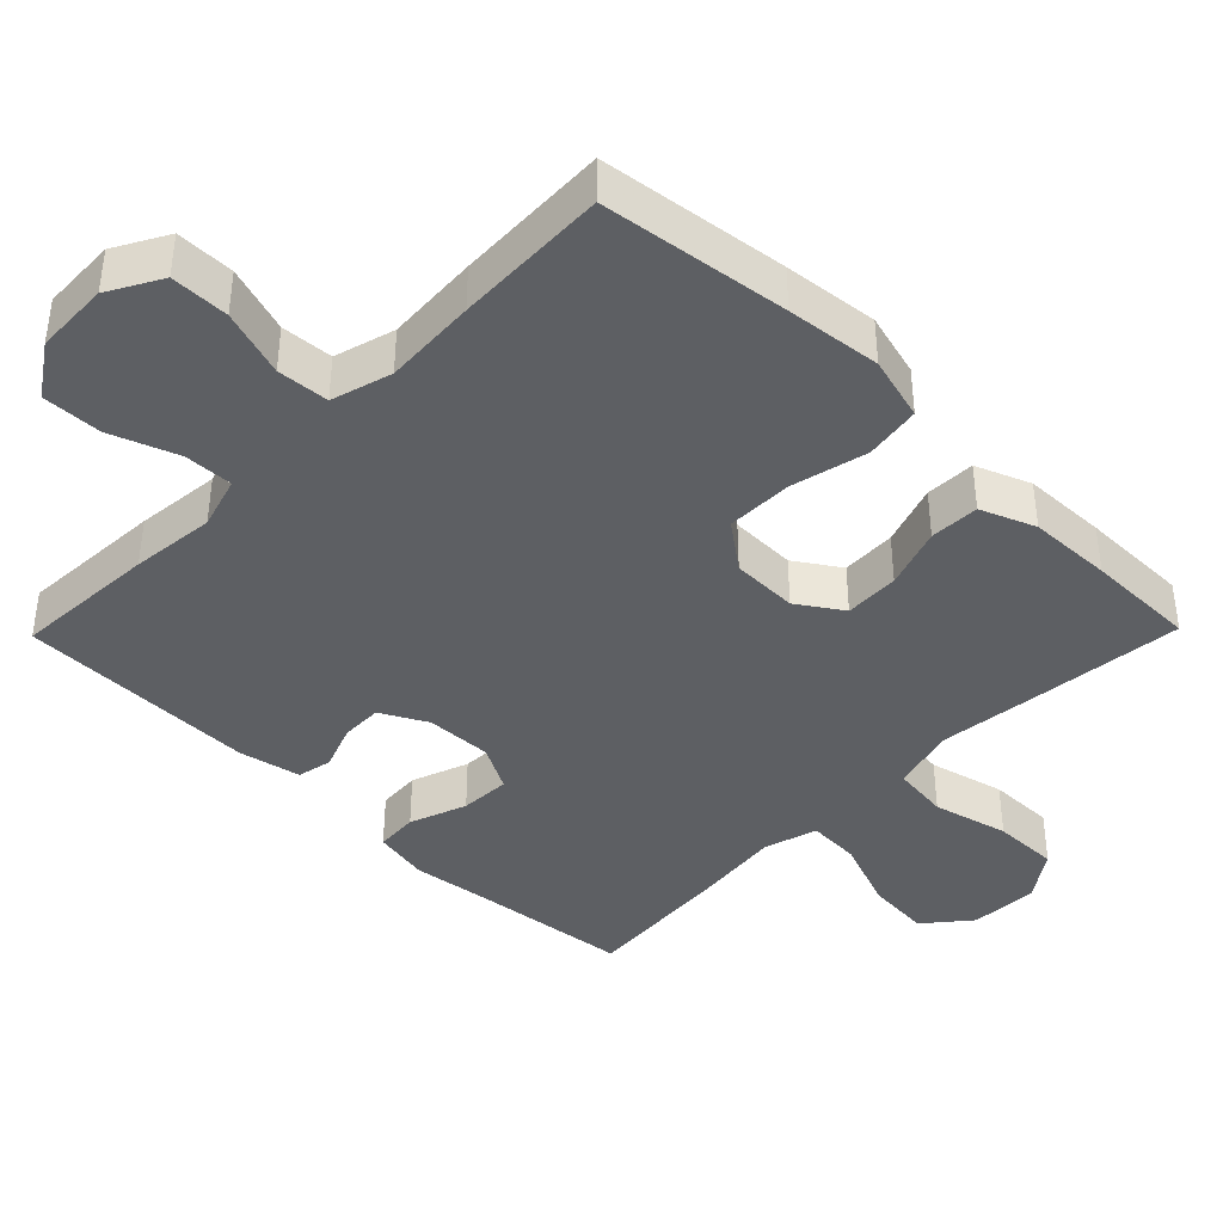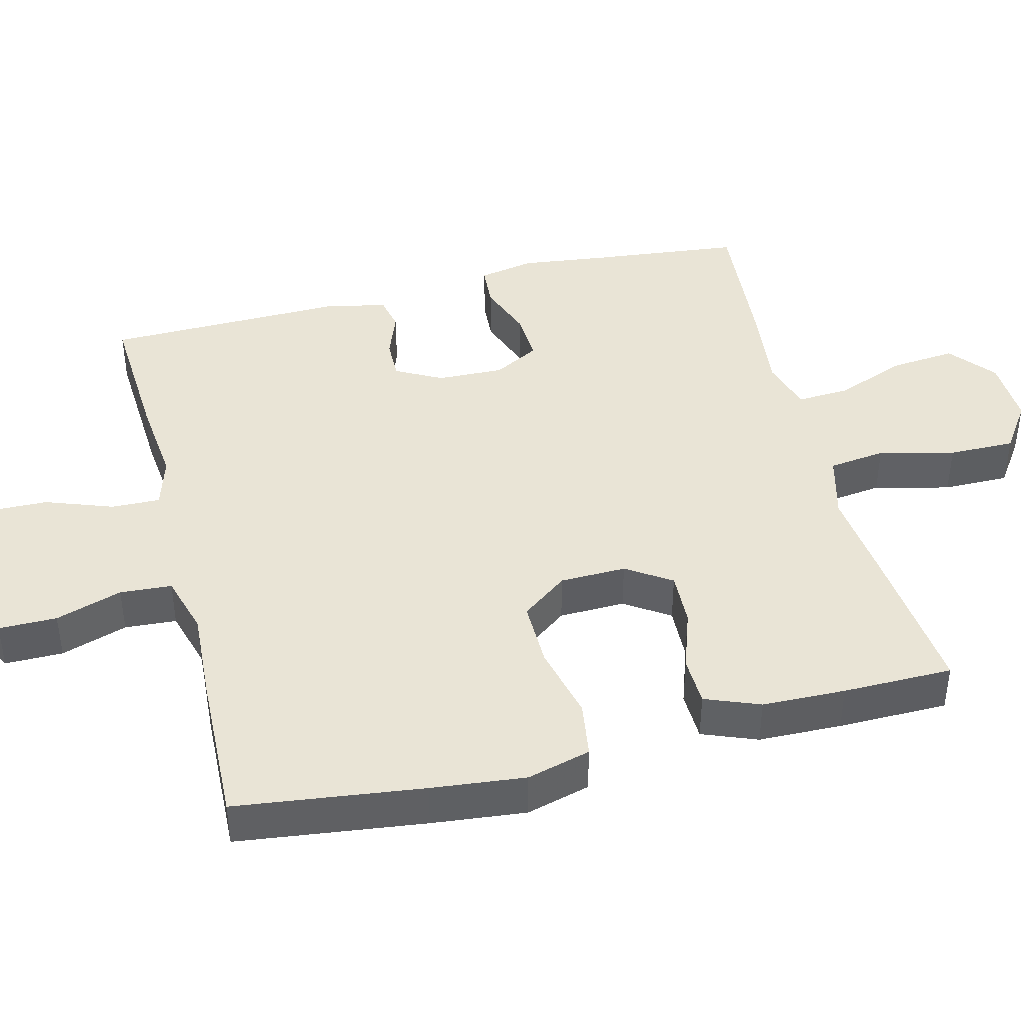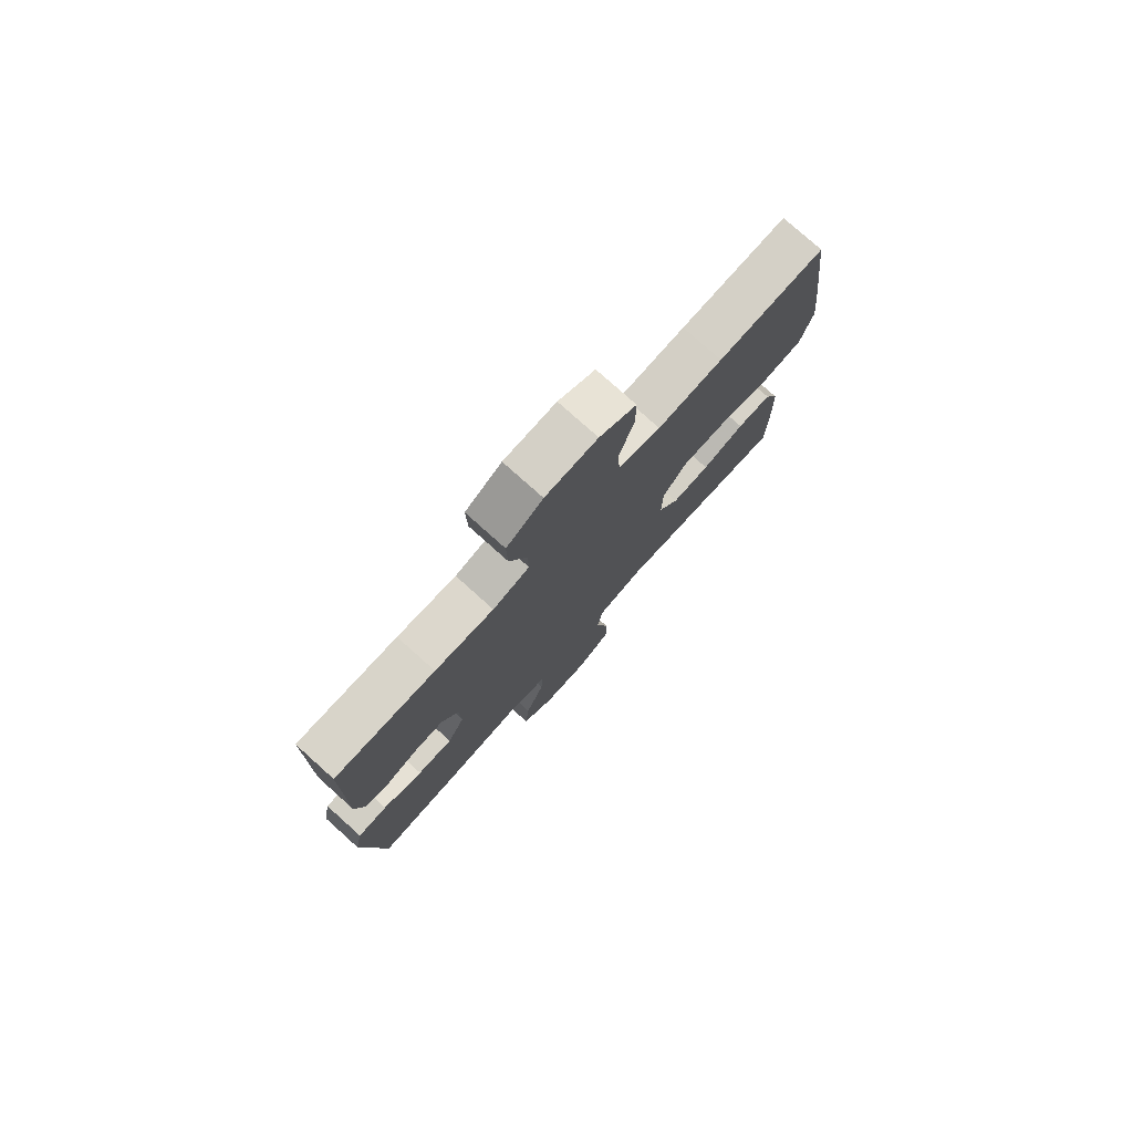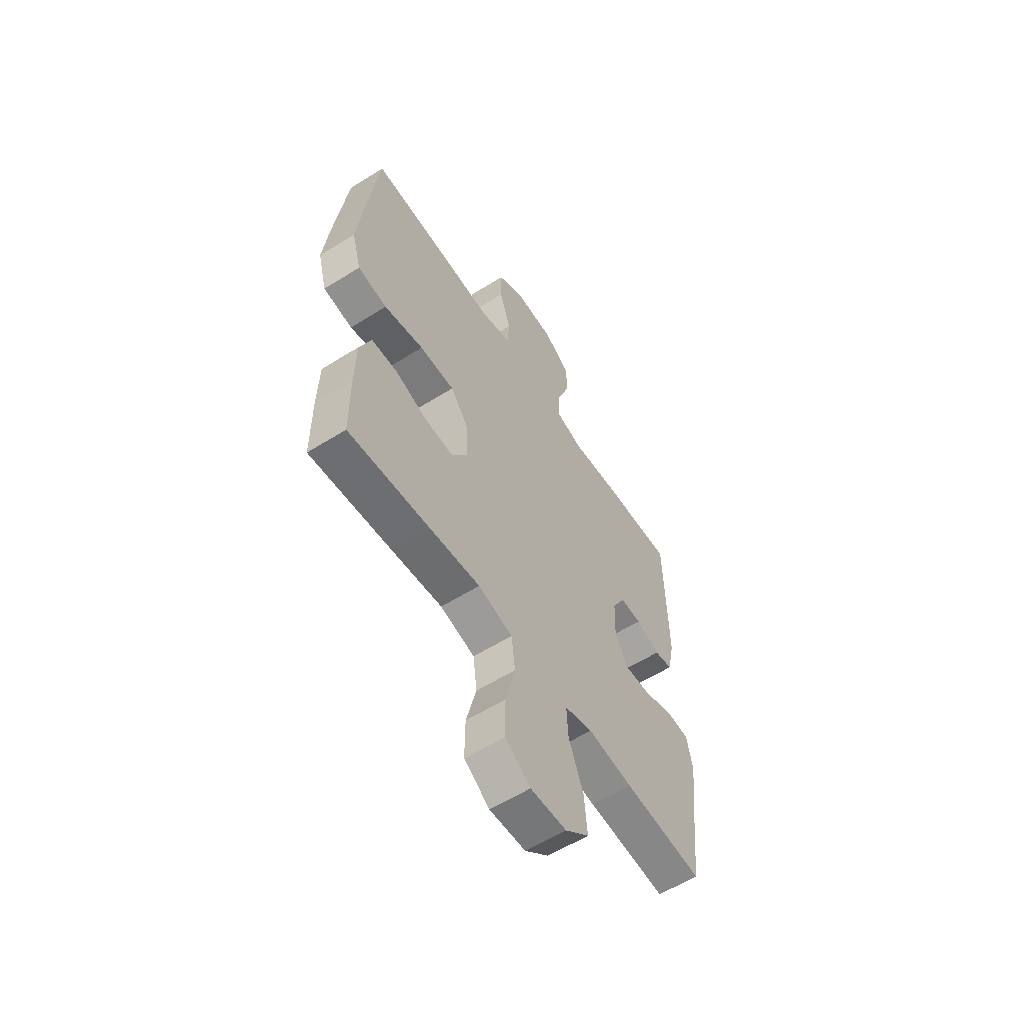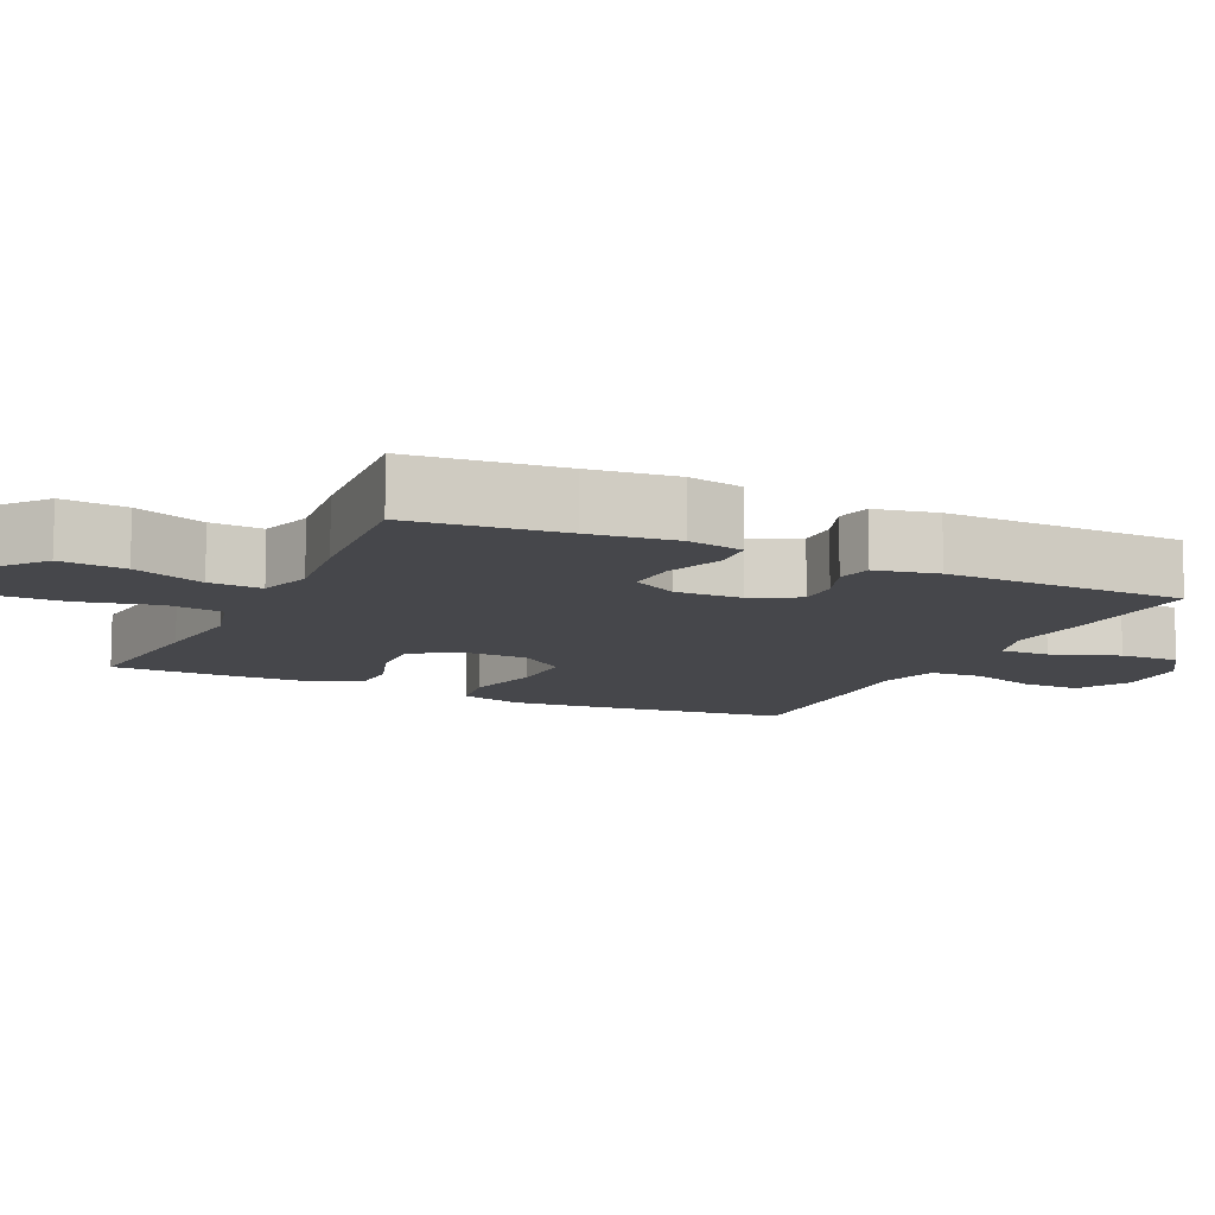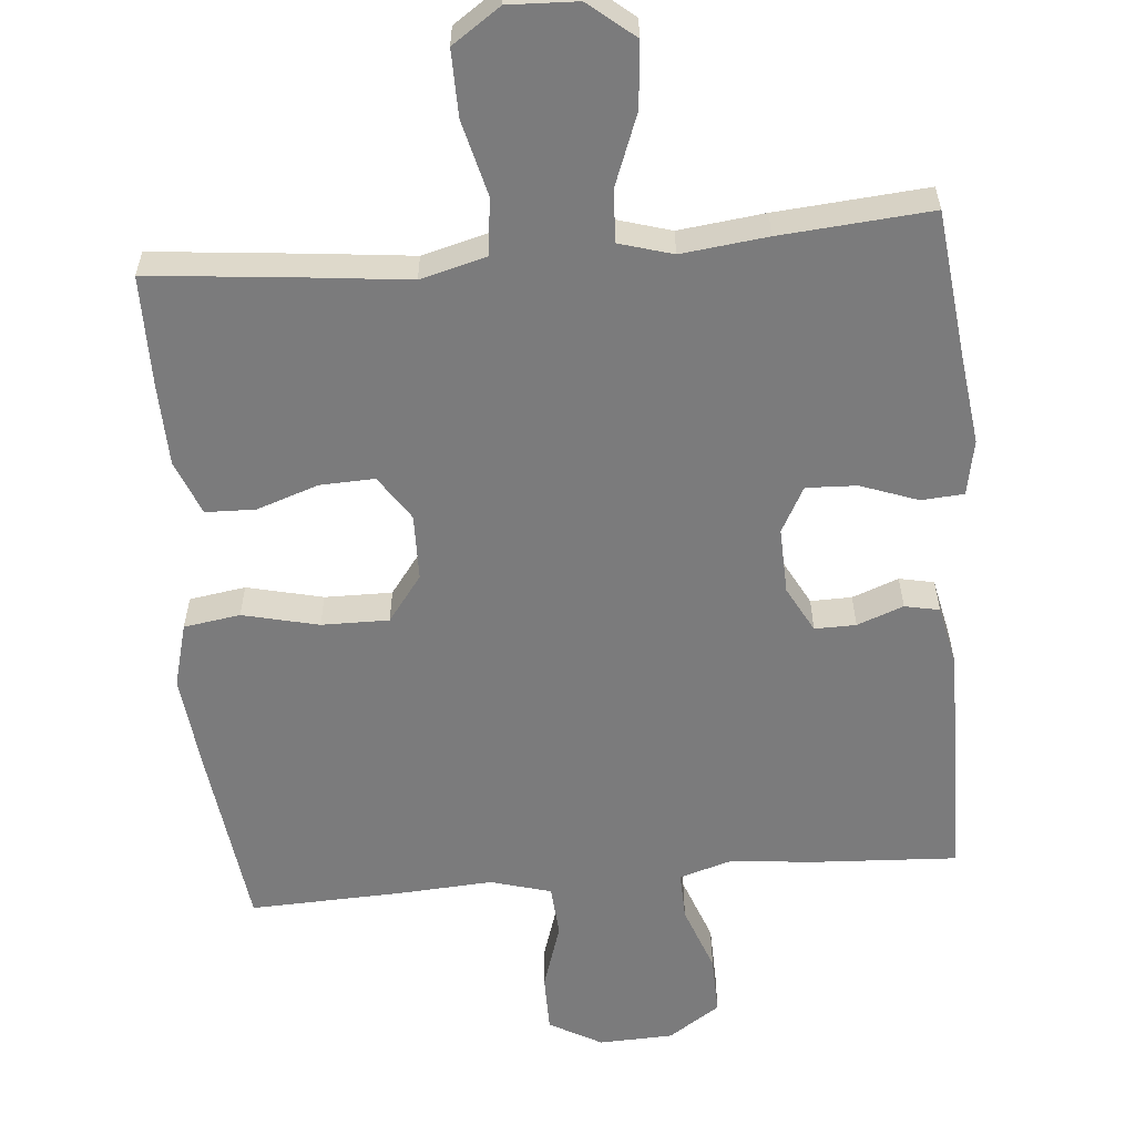
<metadata>
{"format":"obj","ext":"obj","renderer":"f3d","projection":"perspective","resolution":1024,"background":"white","views":[{"elev":-40.3,"azim":45.6,"up":"+Y"},{"elev":42.4,"azim":75.8,"up":"+Y"},{"elev":77.9,"azim":-48.1,"up":"+Z"},{"elev":-59.0,"azim":122.9,"up":"+Z"},{"elev":-10.8,"azim":-115.4,"up":"+Y"},{"elev":-58.5,"azim":-174.9,"up":"+Y"}]}
</metadata>
<code>
v -0.5 0.07 0.5
v -0.301 0.07 0.489
v -0.184 0.07 0.477
v -0.111 0.07 0.499
v -0.113 0.07 0.567
v -0.147 0.07 0.66
v -0.149 0.07 0.743
v -0.077 0.07 0.791
v 0.026 0.07 0.795
v 0.099 0.07 0.754
v 0.099 0.07 0.673
v 0.069 0.07 0.58
v 0.074 0.07 0.508
v 0.158 0.07 0.484
v 0.287 0.07 0.492
v 0.5 0.07 0.5
v 0.533 0.07 0.239
v 0.547 0.07 0.108
v 0.523 0.07 0.019
v 0.445 0.07 0.007
v 0.34 0.07 0.032
v 0.247 0.07 0.033
v 0.199 0.07 -0.031
v 0.197 0.07 -0.123
v 0.238 0.07 -0.185
v 0.314 0.07 -0.182
v 0.399 0.07 -0.153
v 0.468 0.07 -0.155
v 0.498 0.07 -0.231
v 0.501 0.07 -0.347
v 0.5 0.07 -0.5
v 0.285 0.07 -0.478
v 0.151 0.07 -0.463
v 0.06 0.07 -0.487
v 0.05 0.07 -0.566
v 0.076 0.07 -0.671
v 0.077 0.07 -0.763
v 0.01 0.07 -0.809
v -0.085 0.07 -0.805
v -0.148 0.07 -0.753
v -0.14 0.07 -0.663
v -0.102 0.07 -0.564
v -0.098 0.07 -0.491
v -0.172 0.07 -0.469
v -0.291 0.07 -0.483
v -0.5 0.07 -0.5
v -0.523 0.07 -0.291
v -0.538 0.07 -0.171
v -0.523 0.07 -0.094
v -0.464 0.07 -0.09
v -0.385 0.07 -0.119
v -0.315 0.07 -0.122
v -0.281 0.07 -0.059
v -0.284 0.07 0.033
v -0.318 0.07 0.097
v -0.375 0.07 0.096
v -0.439 0.07 0.072
v -0.487 0.07 0.082
v -0.505 0.07 0.168
v -0.5 0 0.5
v -0.301 0 0.489
v -0.184 0 0.477
v -0.111 0 0.499
v -0.113 0 0.567
v -0.147 0 0.66
v -0.149 0 0.743
v -0.077 0 0.791
v 0.026 0 0.795
v 0.099 0 0.754
v 0.099 0 0.673
v 0.069 0 0.58
v 0.074 0 0.508
v 0.158 0 0.484
v 0.287 0 0.492
v 0.5 0 0.5
v 0.533 0 0.239
v 0.547 0 0.108
v 0.523 0 0.019
v 0.445 0 0.007
v 0.34 0 0.032
v 0.247 0 0.033
v 0.199 0 -0.031
v 0.197 0 -0.123
v 0.238 0 -0.185
v 0.314 0 -0.182
v 0.399 0 -0.153
v 0.468 0 -0.155
v 0.498 0 -0.231
v 0.501 0 -0.347
v 0.5 0 -0.5
v 0.285 0 -0.478
v 0.151 0 -0.463
v 0.06 0 -0.487
v 0.05 0 -0.566
v 0.076 0 -0.671
v 0.077 0 -0.763
v 0.01 0 -0.809
v -0.085 0 -0.805
v -0.148 0 -0.753
v -0.14 0 -0.663
v -0.102 0 -0.564
v -0.098 0 -0.491
v -0.172 0 -0.469
v -0.291 0 -0.483
v -0.5 0 -0.5
v -0.523 0 -0.291
v -0.538 0 -0.171
v -0.523 0 -0.094
v -0.464 0 -0.09
v -0.385 0 -0.119
v -0.315 0 -0.122
v -0.281 0 -0.059
v -0.284 0 0.033
v -0.318 0 0.097
v -0.375 0 0.096
v -0.439 0 0.072
v -0.487 0 0.082
v -0.505 0 0.168
f 1 2 3
f 59 1 3
f 58 59 3
f 57 58 3
f 56 57 3
f 55 56 3 4
f 54 55 4
f 53 54 4
f 49 50 51
f 48 49 51
f 47 48 51
f 47 51 52
f 46 47 52
f 45 46 52
f 44 45 52
f 43 44 52 53
f 40 41 42
f 39 40 42
f 38 39 42
f 37 38 42
f 36 37 42
f 35 36 42
f 34 35 42 43
f 43 53 4
f 34 43 4
f 33 34 4
f 31 32 33
f 30 31 33
f 29 30 33
f 28 29 33
f 27 28 33
f 26 27 33
f 19 20 21
f 18 19 21
f 17 18 21
f 16 17 21
f 15 16 21
f 14 15 21
f 13 14 21 22
f 10 11 12
f 9 10 12
f 8 9 12
f 7 8 12
f 6 7 12
f 5 6 12
f 5 12 13
f 13 22 23
f 5 13 23
f 4 5 23
f 25 26 33
f 24 25 33
f 4 23 24 33
f 62 61 60
f 62 60 118
f 62 118 117
f 62 117 116
f 62 116 115
f 63 62 115 114
f 63 114 113
f 63 113 112
f 110 109 108
f 110 108 107
f 110 107 106
f 111 110 106
f 111 106 105
f 111 105 104
f 111 104 103
f 112 111 103 102
f 101 100 99
f 101 99 98
f 101 98 97
f 101 97 96
f 101 96 95
f 101 95 94
f 102 101 94 93
f 63 112 102
f 63 102 93
f 63 93 92
f 92 91 90
f 92 90 89
f 92 89 88
f 92 88 87
f 92 87 86
f 92 86 85
f 80 79 78
f 80 78 77
f 80 77 76
f 80 76 75
f 80 75 74
f 80 74 73
f 81 80 73 72
f 71 70 69
f 71 69 68
f 71 68 67
f 71 67 66
f 71 66 65
f 71 65 64
f 72 71 64
f 82 81 72
f 82 72 64
f 82 64 63
f 92 85 84
f 92 84 83
f 92 83 82 63
f 1 60 61 2
f 2 61 62 3
f 3 62 63 4
f 4 63 64 5
f 5 64 65 6
f 6 65 66 7
f 7 66 67 8
f 8 67 68 9
f 9 68 69 10
f 10 69 70 11
f 11 70 71 12
f 12 71 72 13
f 13 72 73 14
f 14 73 74 15
f 15 74 75 16
f 16 75 76 17
f 17 76 77 18
f 18 77 78 19
f 19 78 79 20
f 20 79 80 21
f 21 80 81 22
f 22 81 82 23
f 23 82 83 24
f 24 83 84 25
f 25 84 85 26
f 26 85 86 27
f 27 86 87 28
f 28 87 88 29
f 29 88 89 30
f 30 89 90 31
f 31 90 91 32
f 32 91 92 33
f 33 92 93 34
f 34 93 94 35
f 35 94 95 36
f 36 95 96 37
f 37 96 97 38
f 38 97 98 39
f 39 98 99 40
f 40 99 100 41
f 41 100 101 42
f 42 101 102 43
f 43 102 103 44
f 44 103 104 45
f 45 104 105 46
f 46 105 106 47
f 47 106 107 48
f 48 107 108 49
f 49 108 109 50
f 50 109 110 51
f 51 110 111 52
f 52 111 112 53
f 53 112 113 54
f 54 113 114 55
f 55 114 115 56
f 56 115 116 57
f 57 116 117 58
f 58 117 118 59
f 59 118 60 1

</code>
